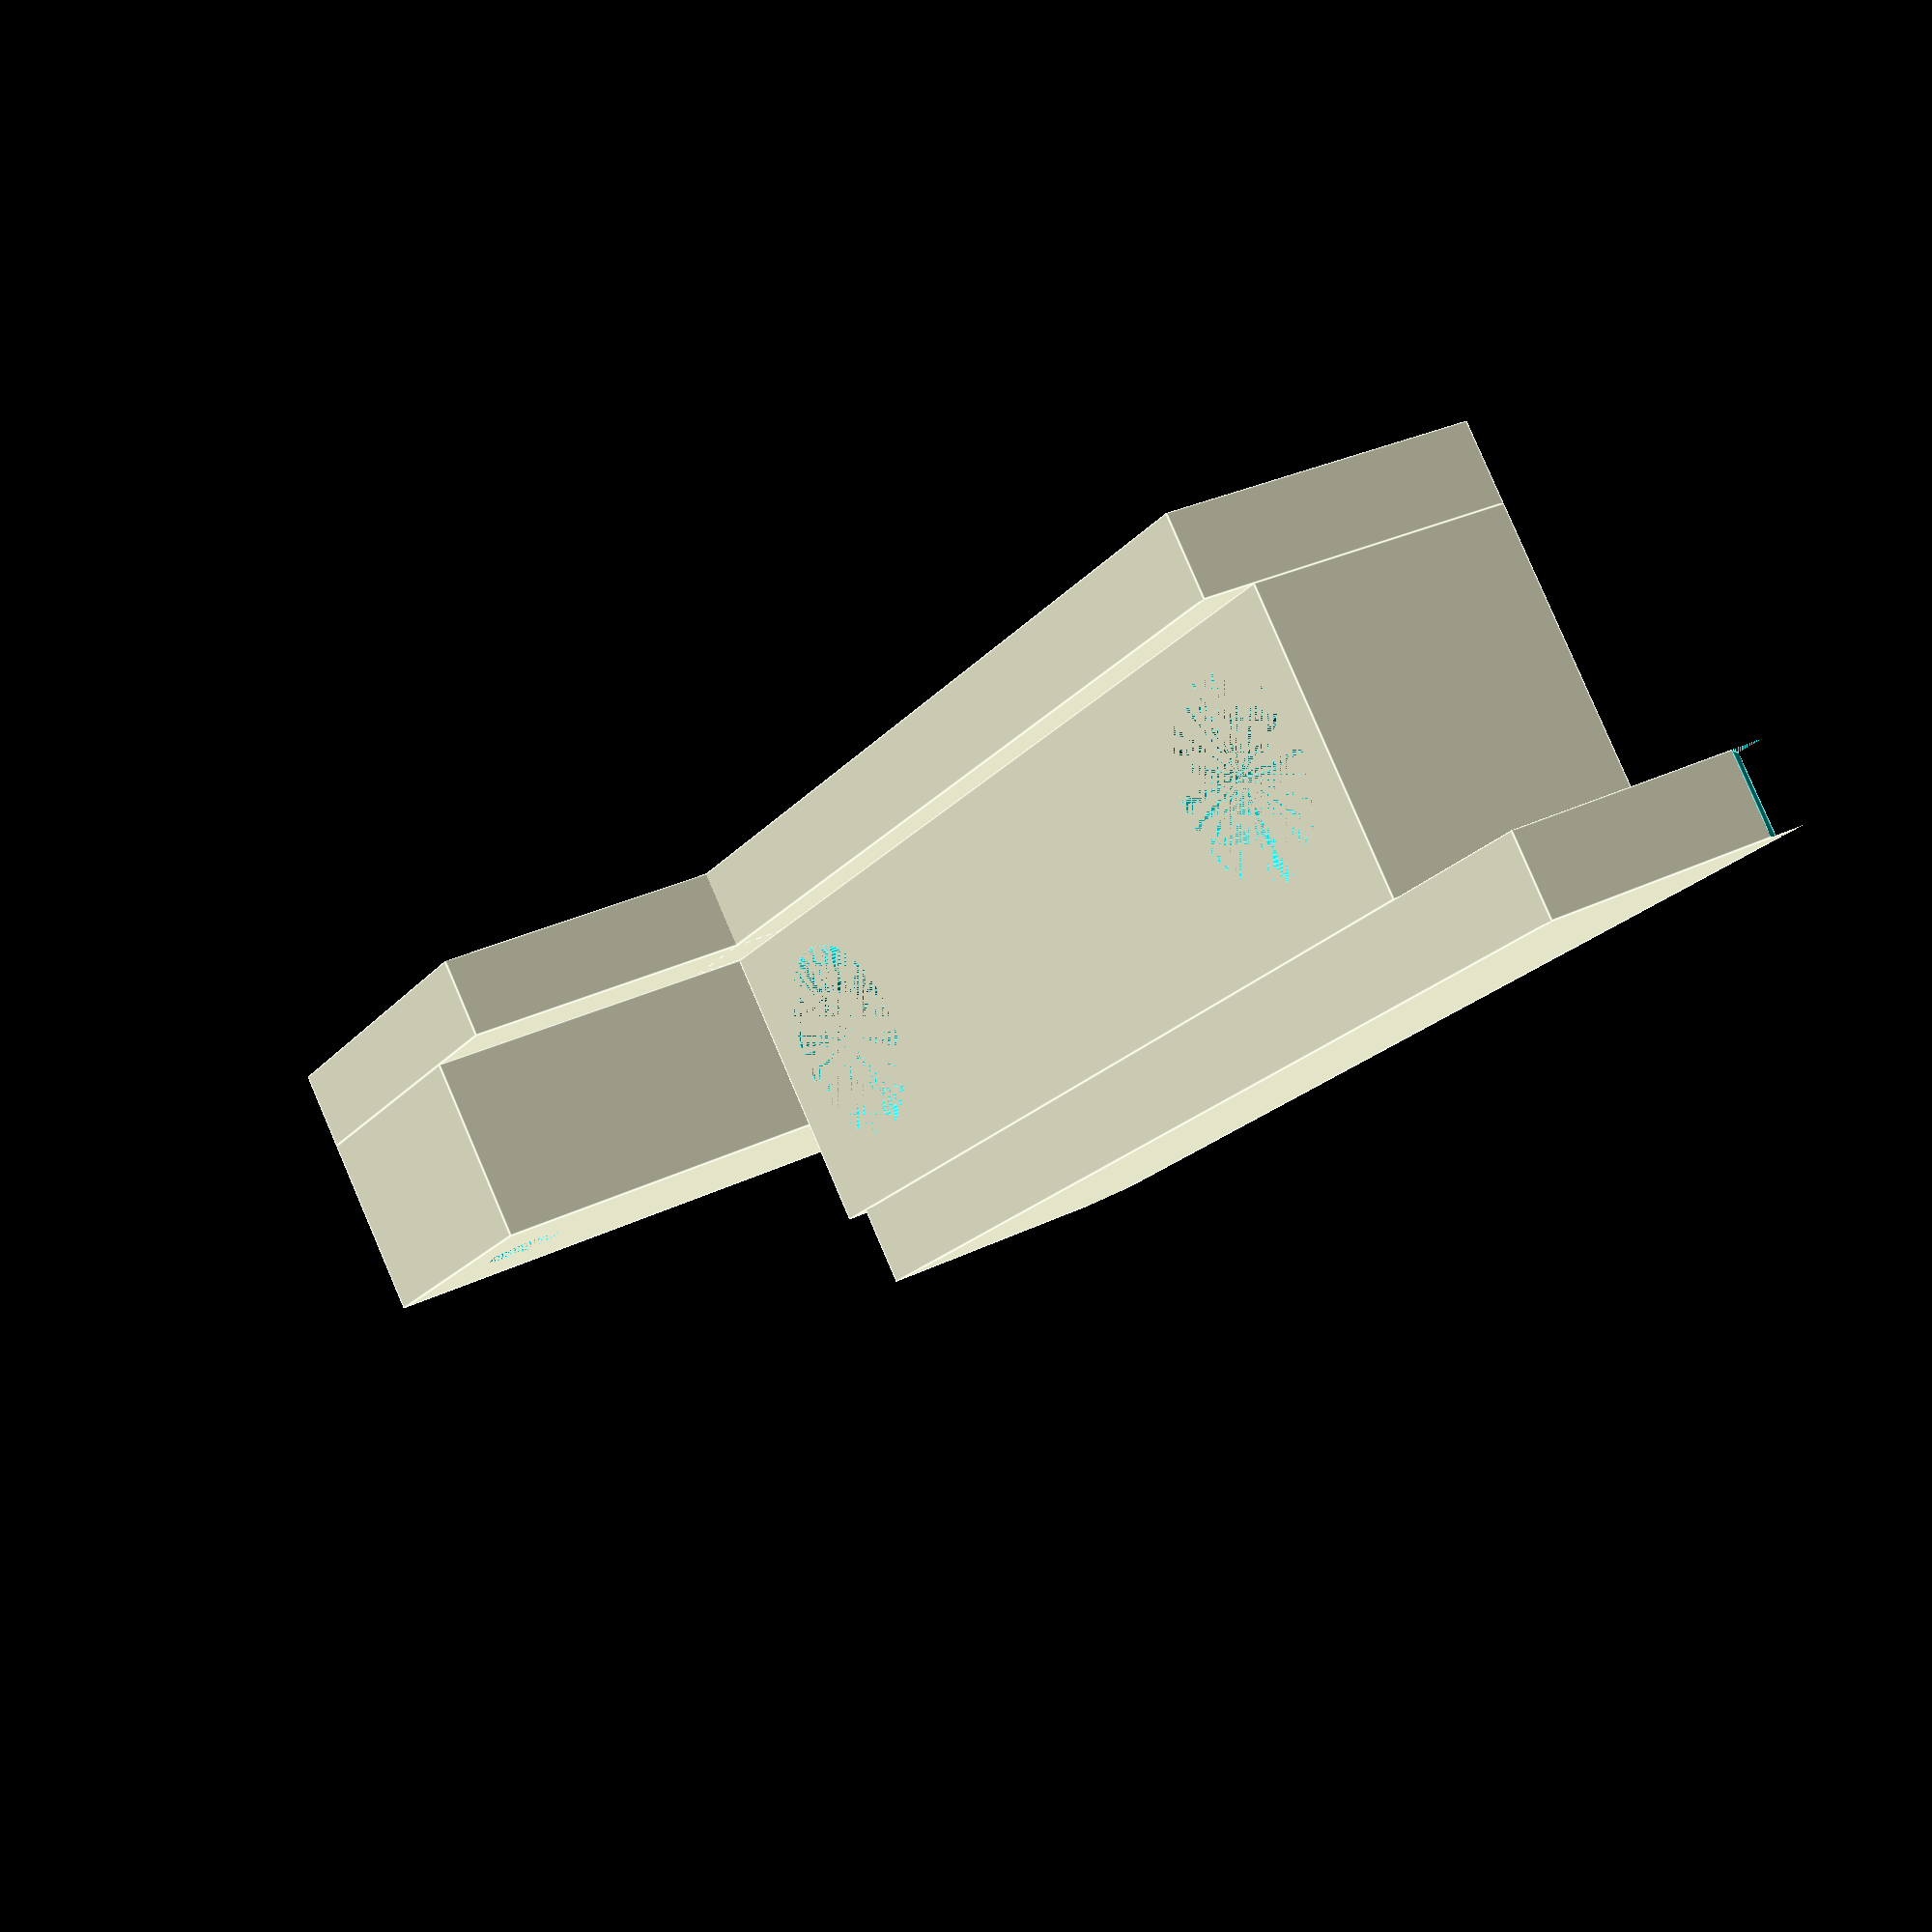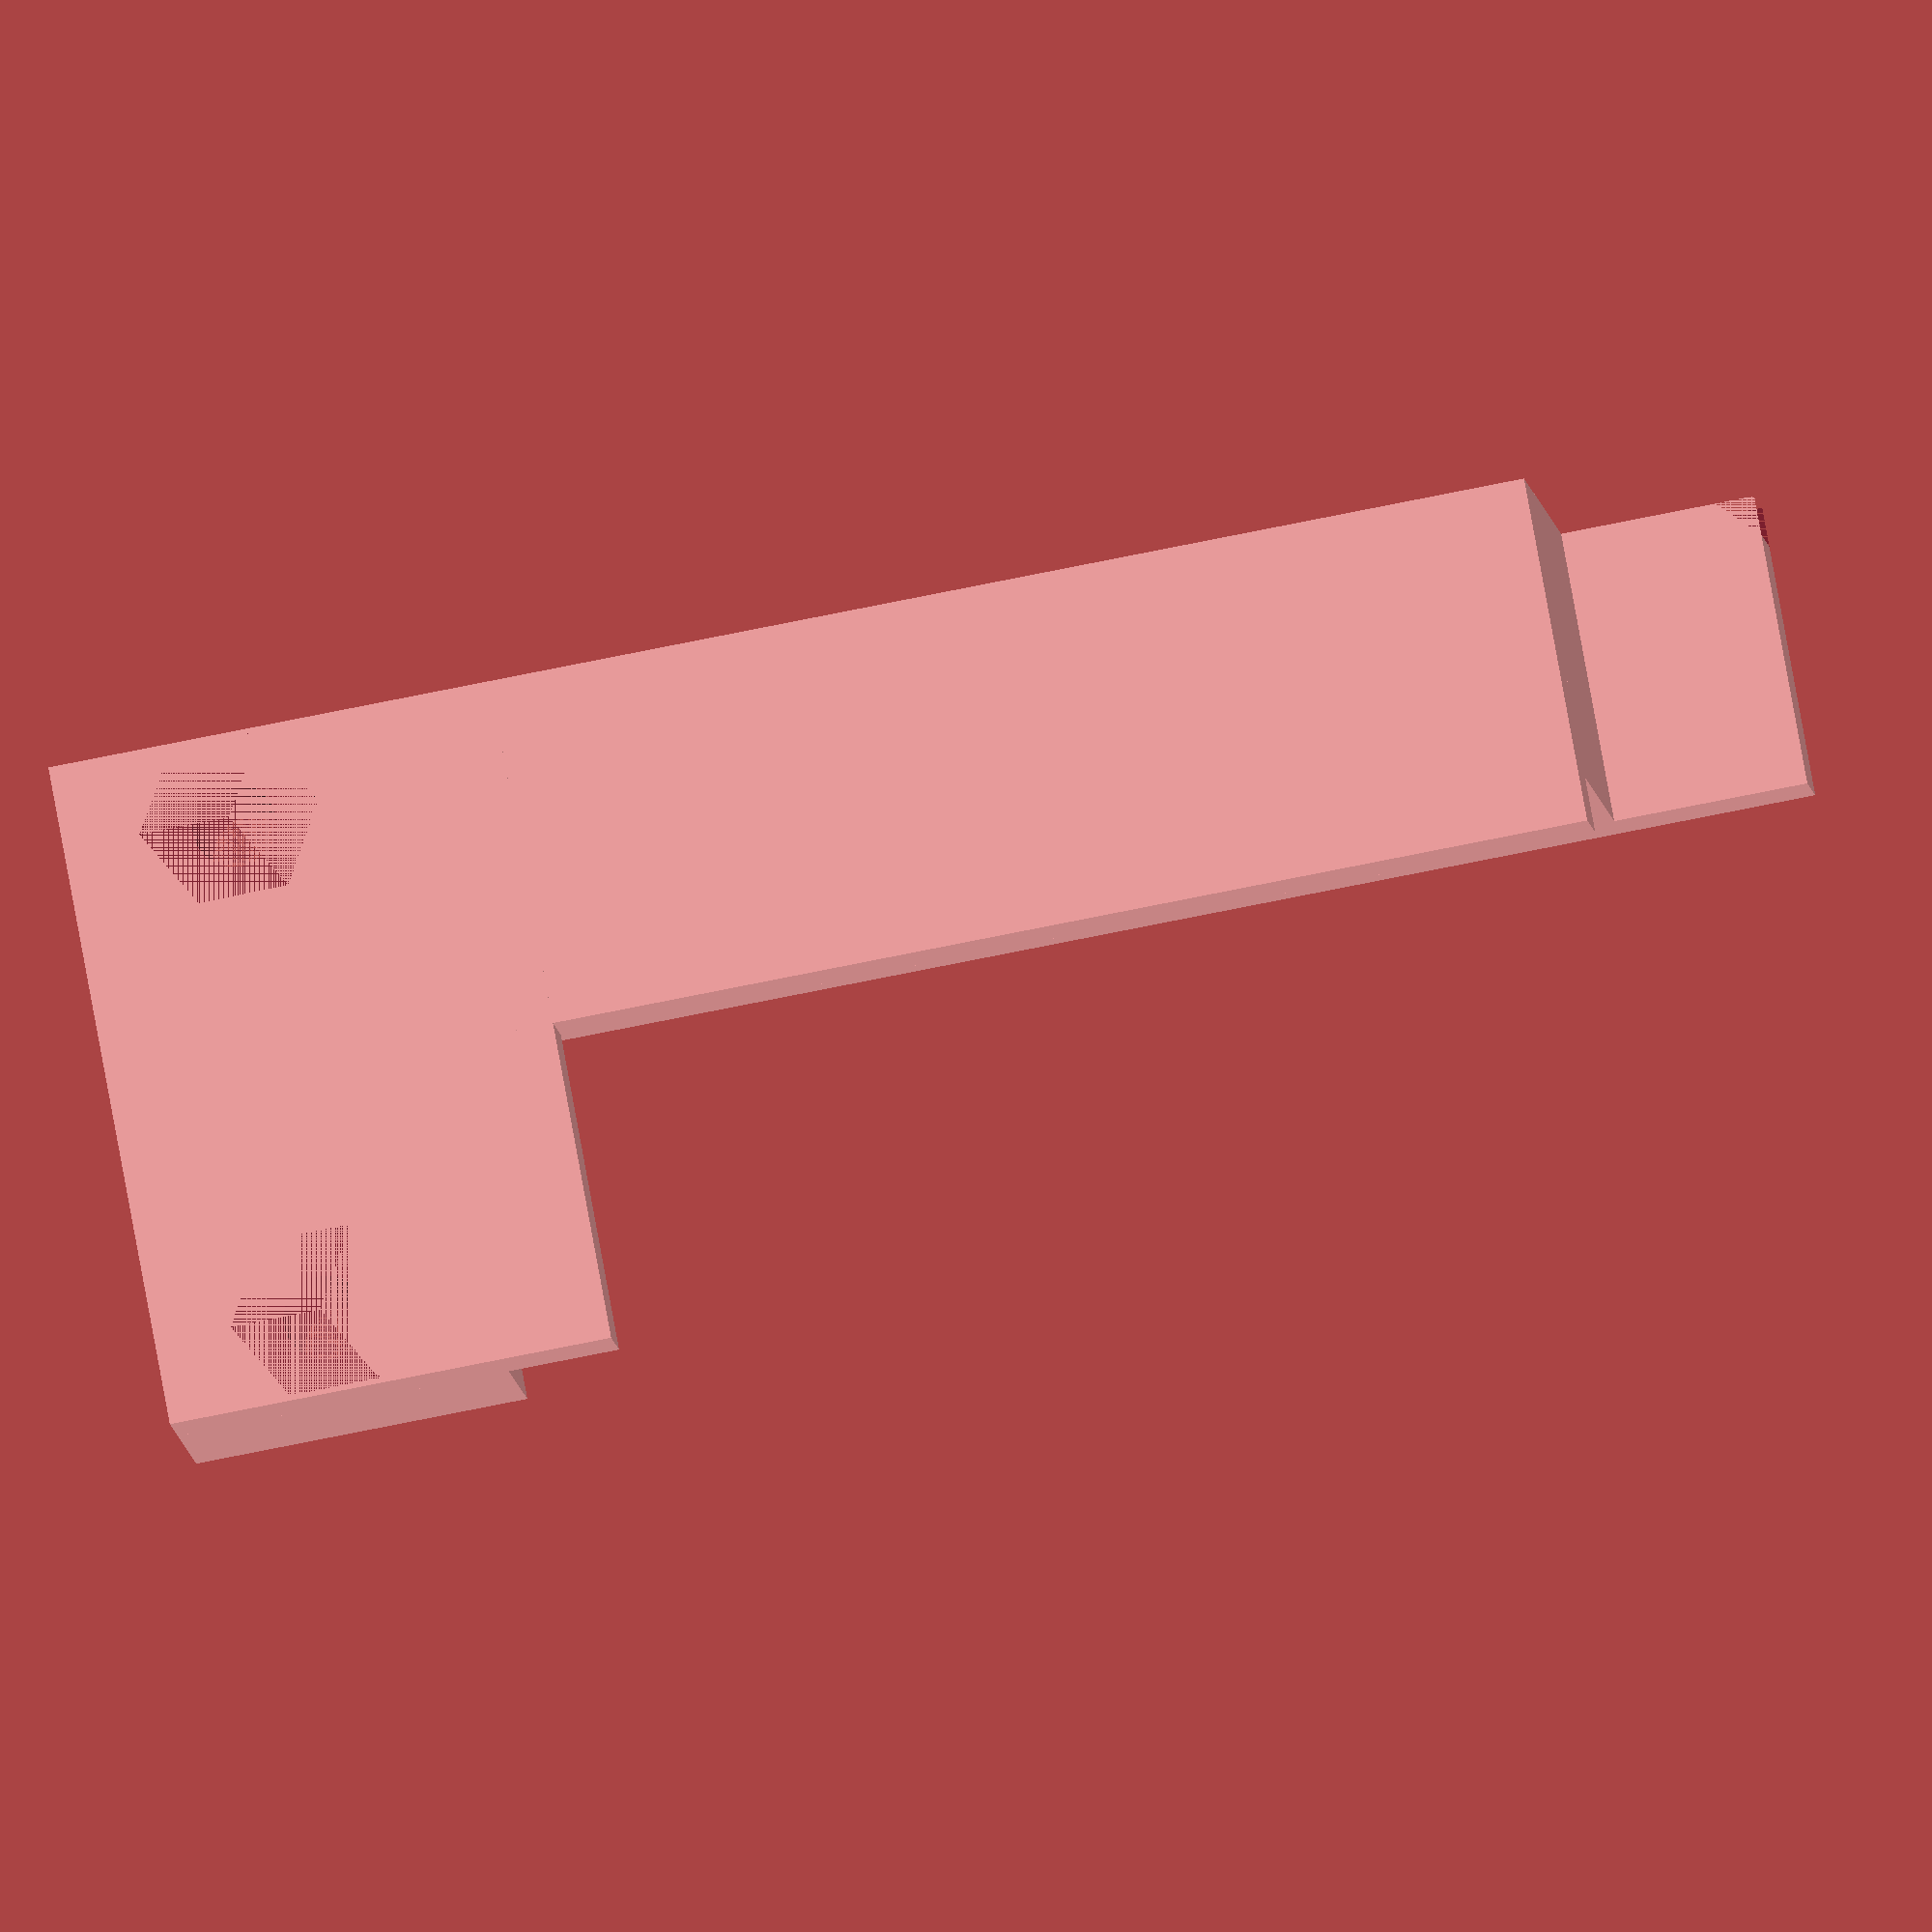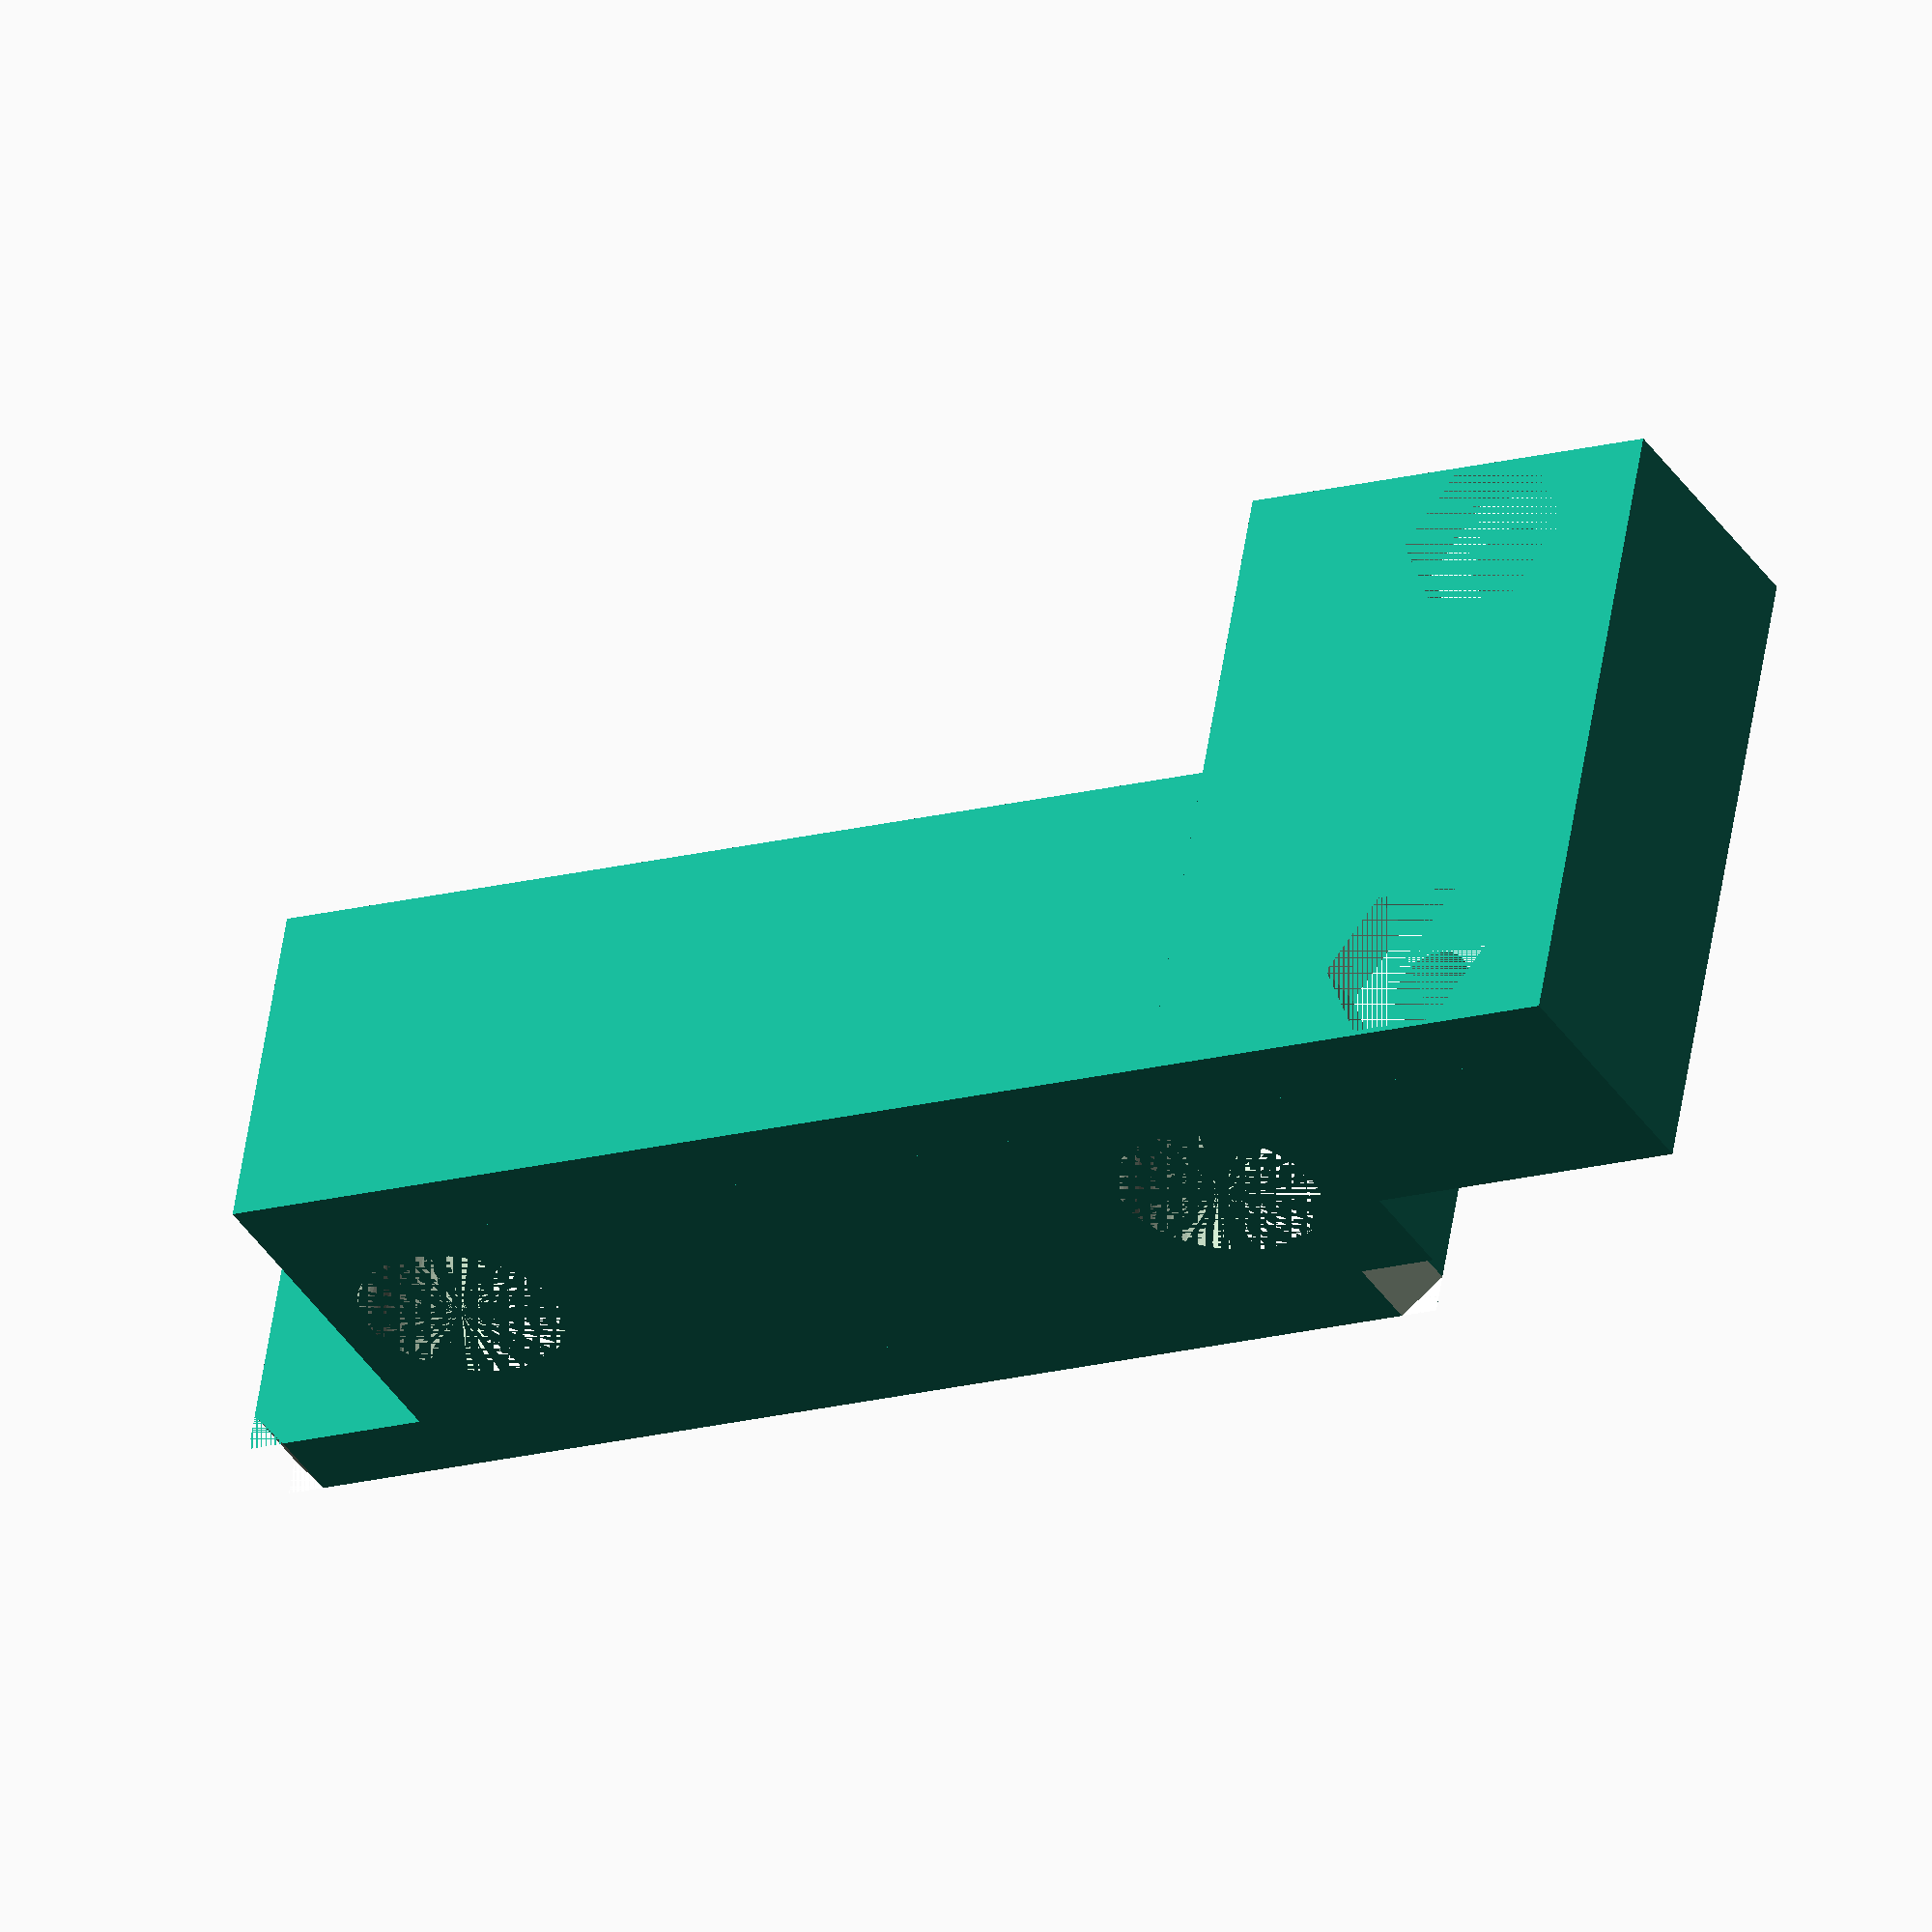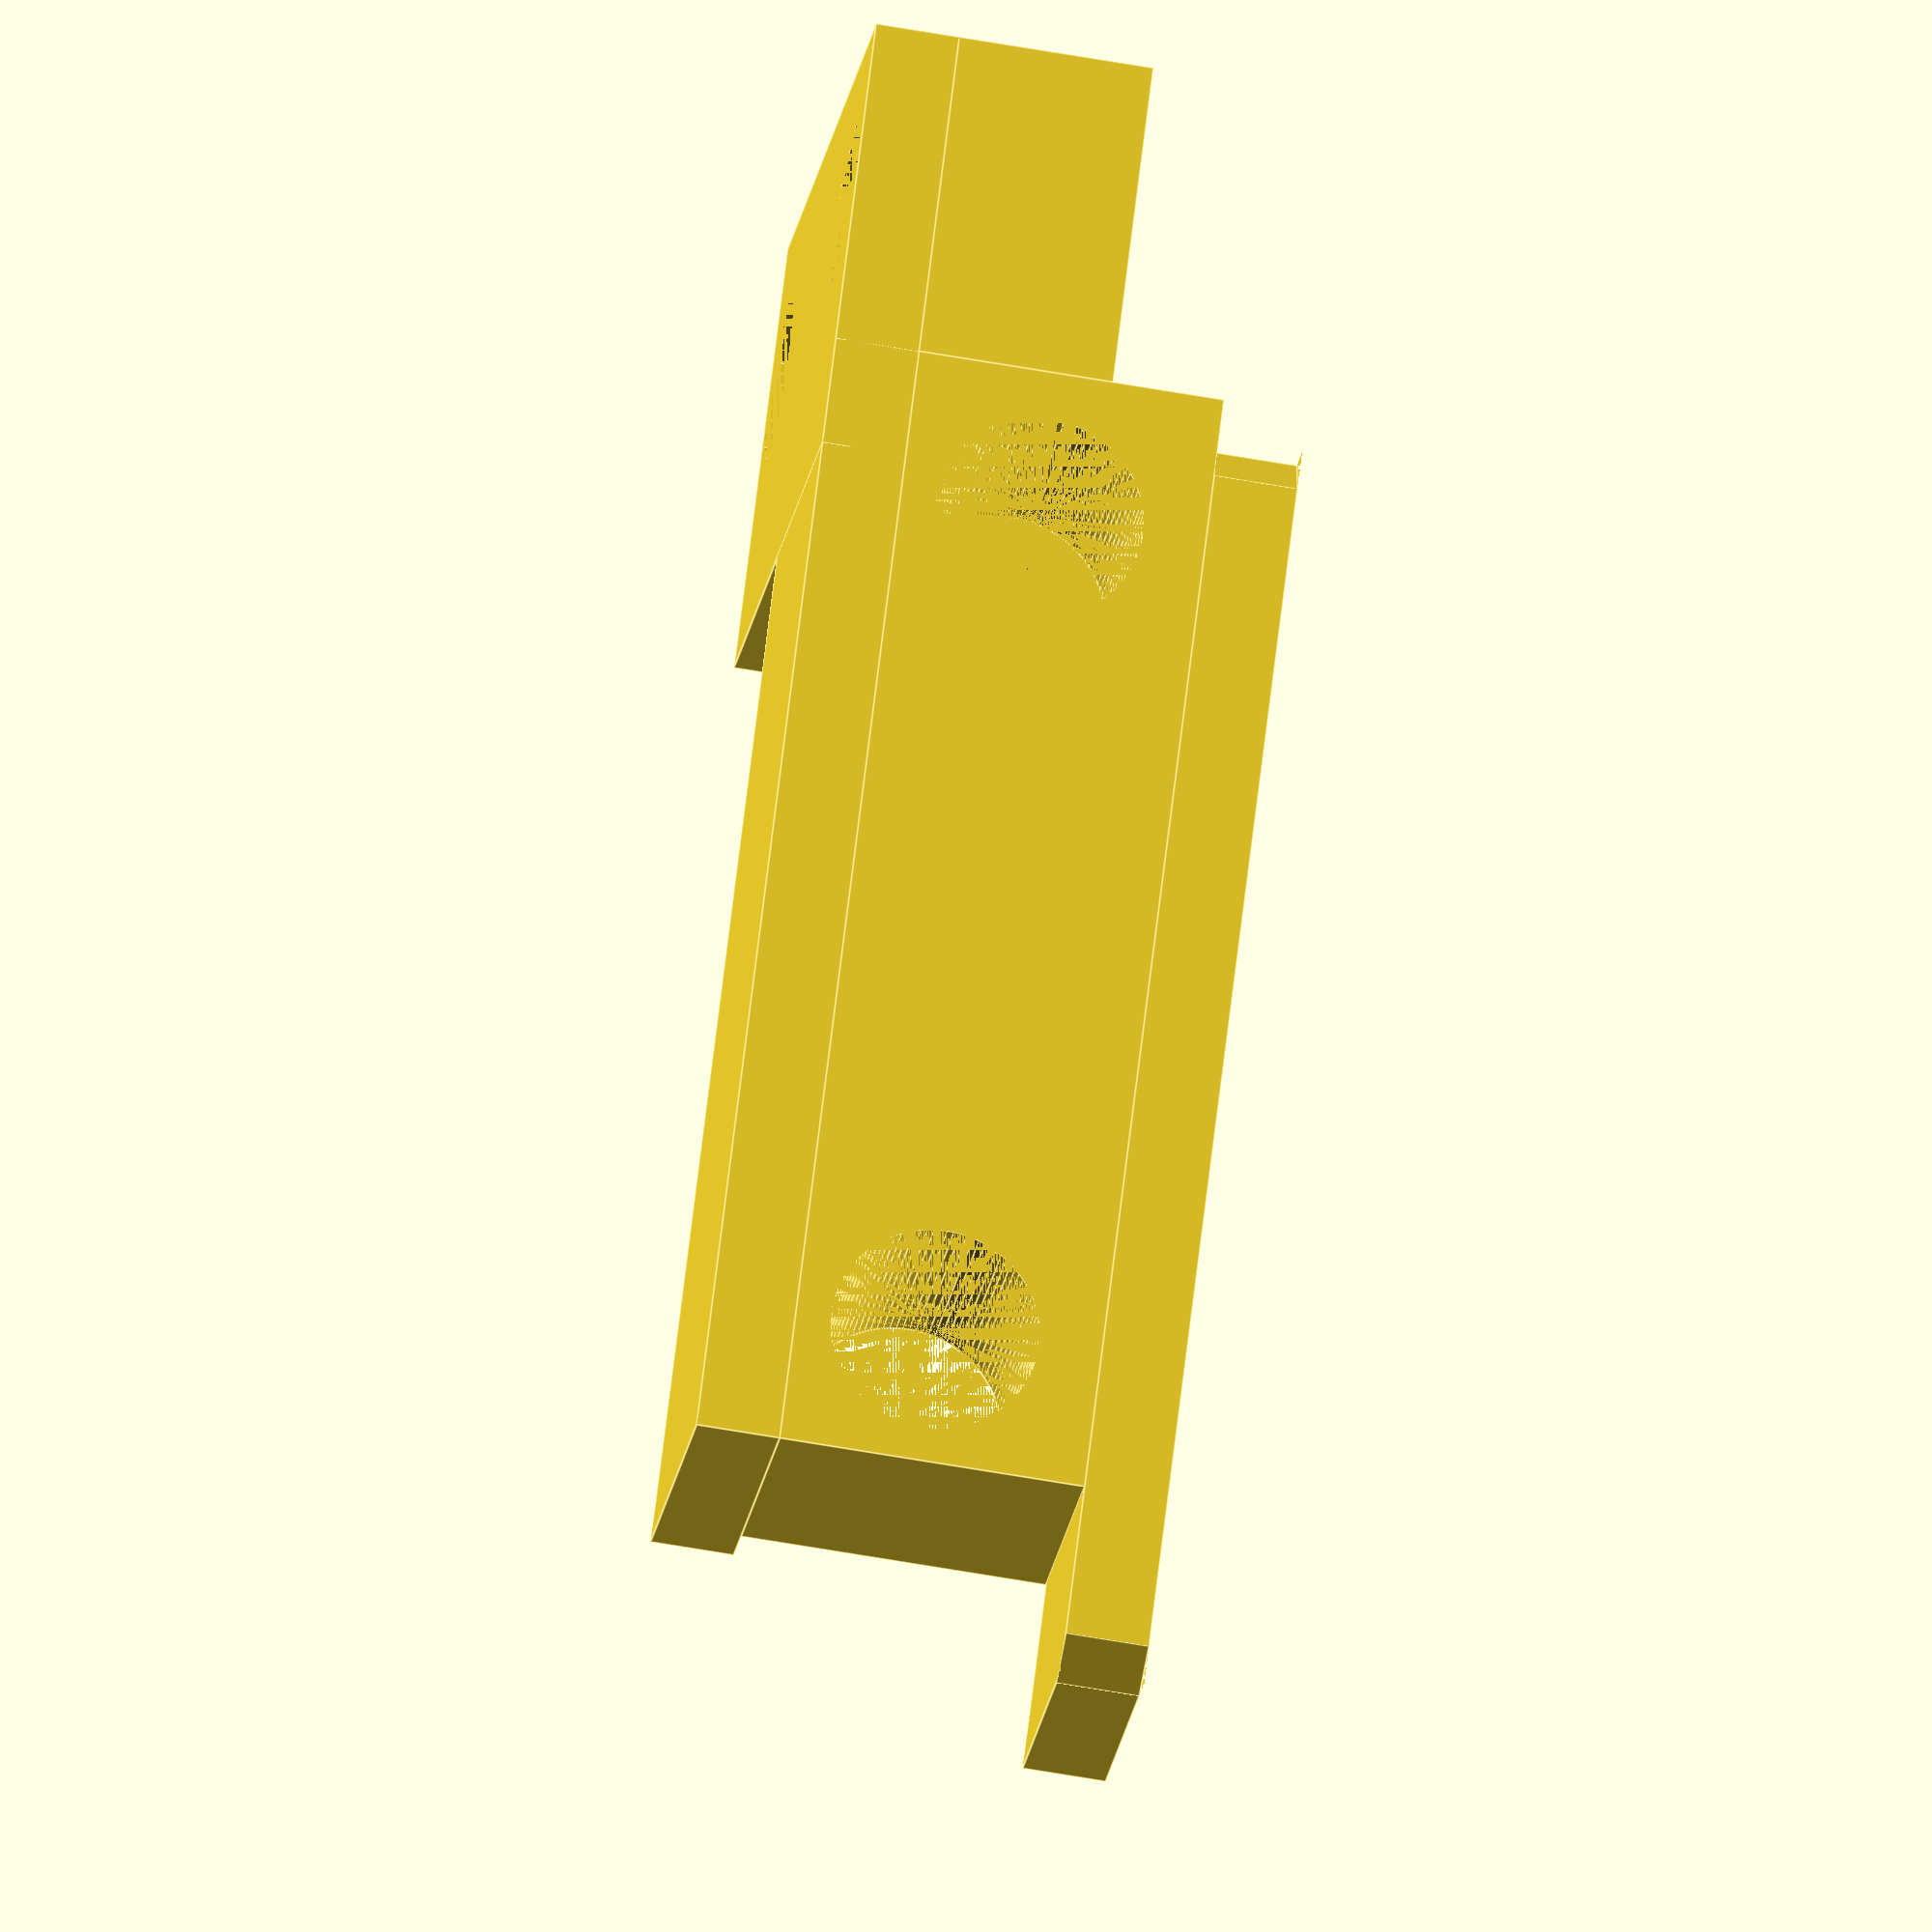
<openscad>
$fn = 100;

fan_distance = 32;
fan_width = 40;

base_width = 47;
base_height = 3;

spacer_diameter = 7.5;
spacer_height = 10;

depth = 10.5;
h = 10;

difference() {
    union() {
        translate([0, -depth * 0.5, -base_height]) cube([base_width, depth, base_height]);
        translate([-1.5, -depth * 0.5, 0]) cube([fan_width + 1.5, depth, spacer_height + 1]);
        translate([-1.5, -depth * 0.5 - 2, spacer_height + 1]) cube([fan_width + 1.5, depth + 2, 3]);
    }
    
    translate([4, 0, 6]) rotate([90, 0, 0]) cylinder(h = depth, d = spacer_diameter, center = true);
    translate([fan_width - 5, 0, 6]) rotate([90, 0, 0]) cylinder(h = depth, d = spacer_diameter, center = true);

    translate([0, depth * 0.5, 0]) rotate([0, 0, 45]) translate([0, 0, -1.5]) cube([2, 2, 3], center = true);
    translate([base_width, depth * 0.5, 0]) rotate([0, 0, 45]) translate([0, 0, -1.5]) cube([2, 2, 3], center = true);
}

translate([-12 * 0.5 - 1.5, depth * 0.5 - 24, 11]) difference() {
    union() {
        translate([-6, 0, 0]) cube([16, 24, 3]);
        translate([-6, 0, -7])cube([12, 24, 7]);
    }
    translate([0, 24 * 0.5, 0]) {
        translate([0, 9, 0]) {
            translate([0, 0, -7]) cylinder(h = 7 + 2, d = 3);
            translate([0, 0, 1]) cylinder(h = 2, d = 6.5, $fn = 6);
        }
        translate([0, -9, 0]) {
            translate([0, 0, -7]) cylinder(h = 7 + 2, d = 3);
            translate([0, 0, 1]) cylinder(h = 2, d = 6.5, $fn = 6);
        }
    }
}

</openscad>
<views>
elev=276.7 azim=241.9 roll=156.8 proj=p view=edges
elev=188.1 azim=169.6 roll=174.6 proj=o view=wireframe
elev=36.7 azim=190.1 roll=28.3 proj=o view=wireframe
elev=242.4 azim=312.3 roll=100.2 proj=o view=edges
</views>
